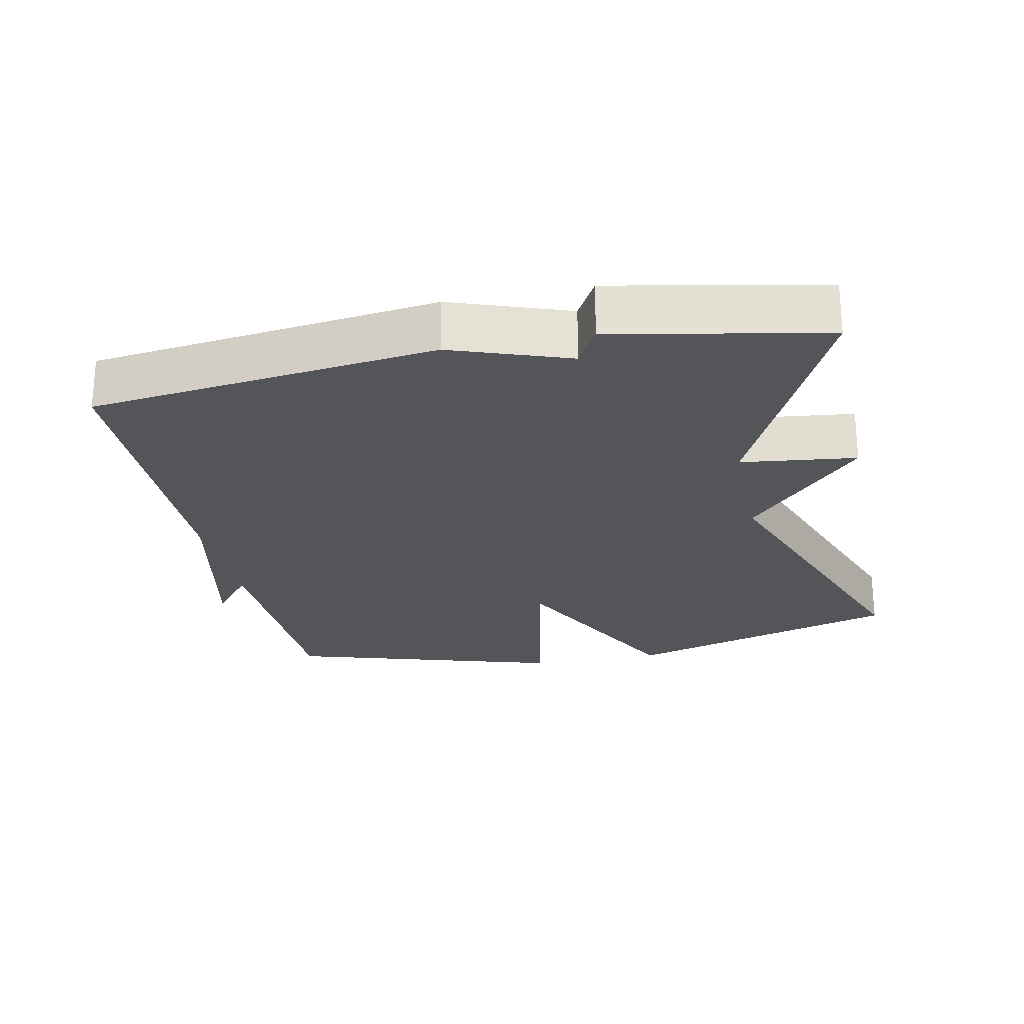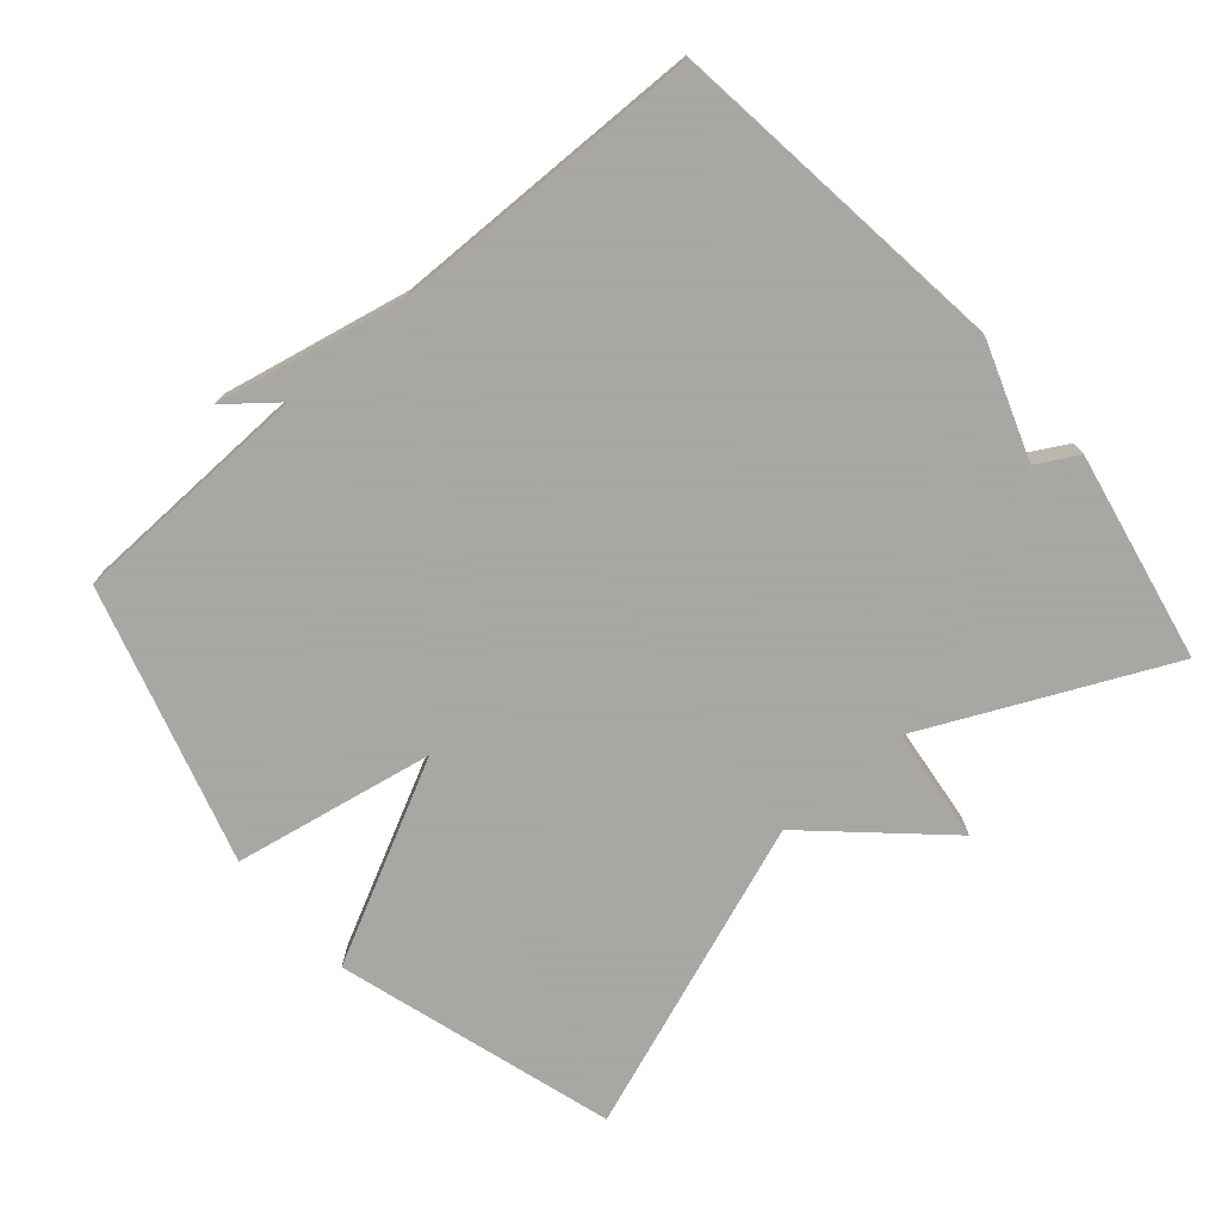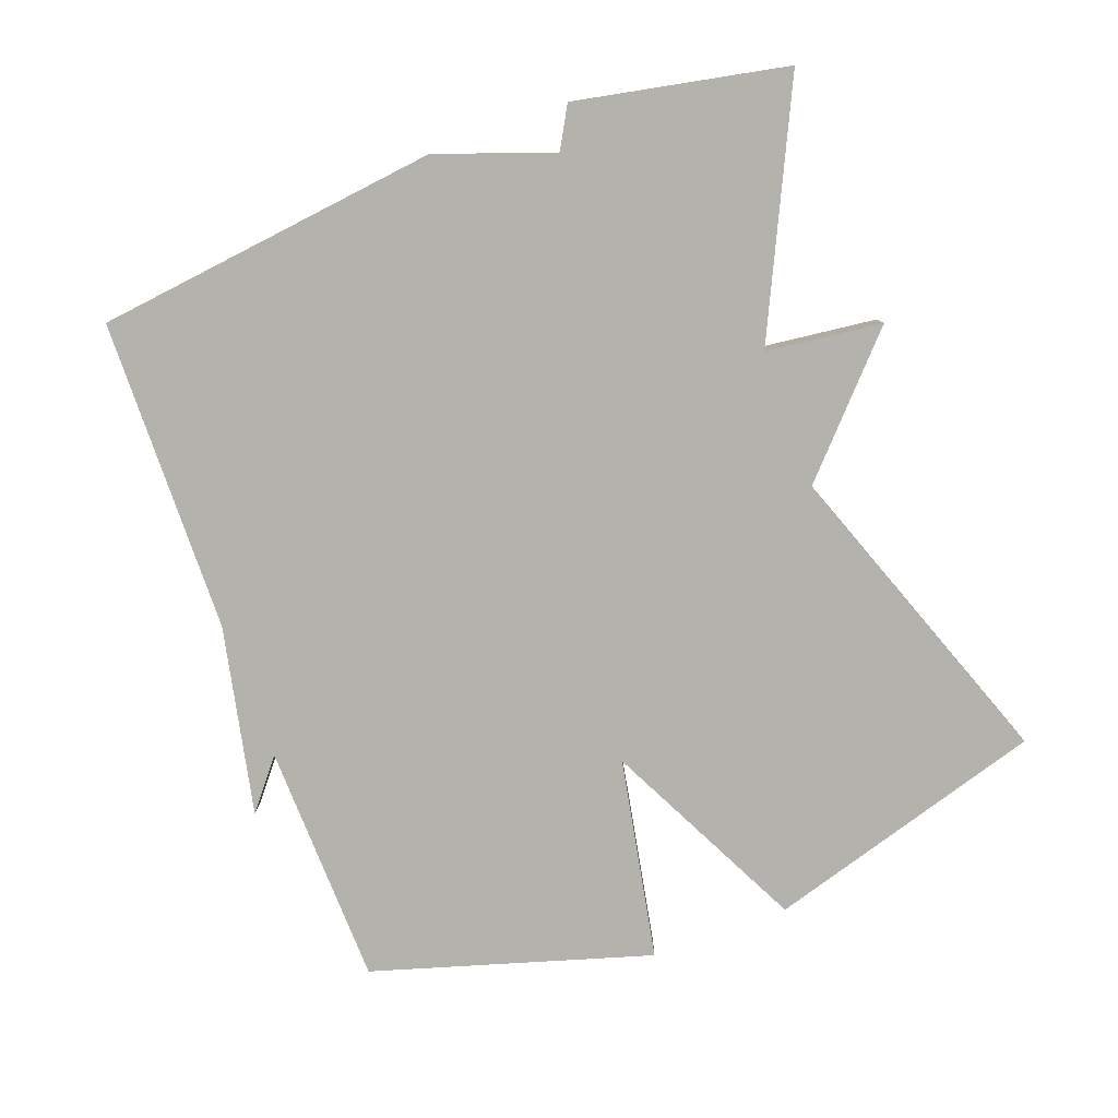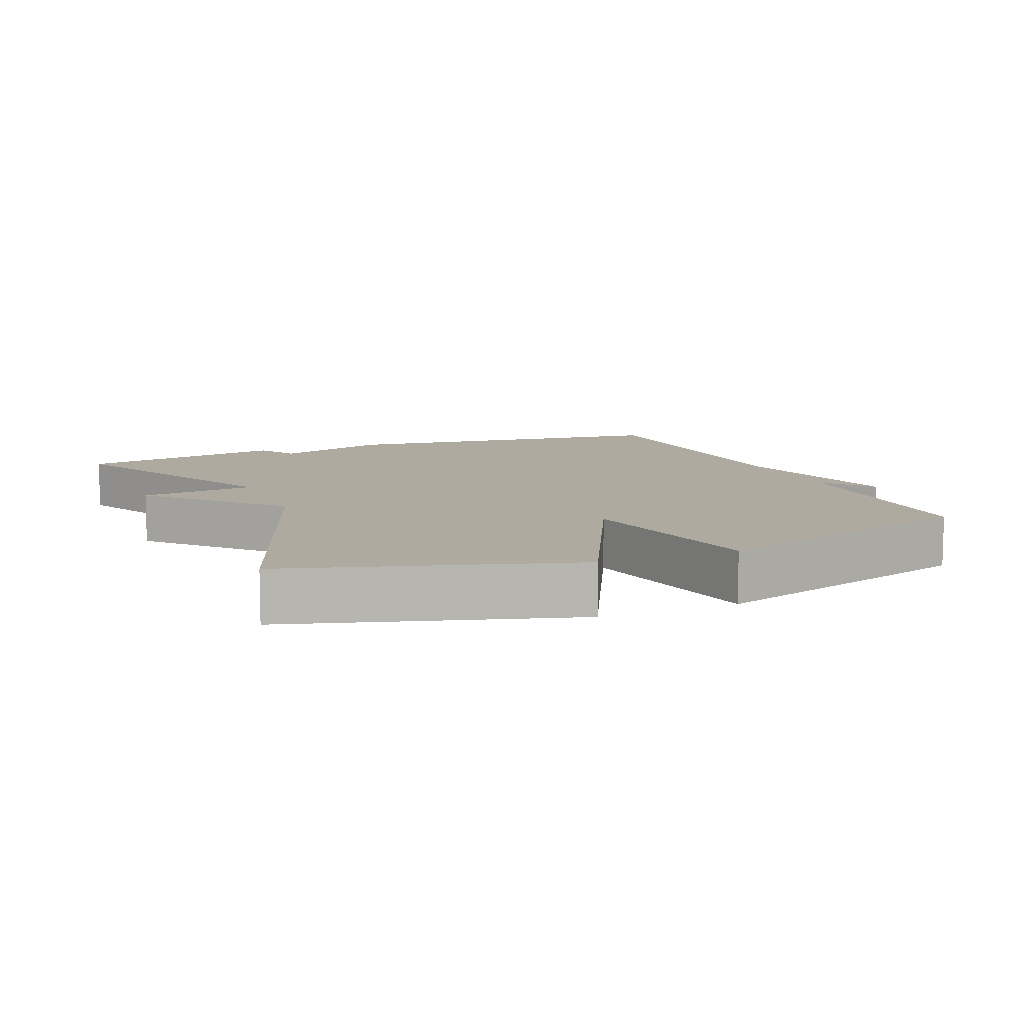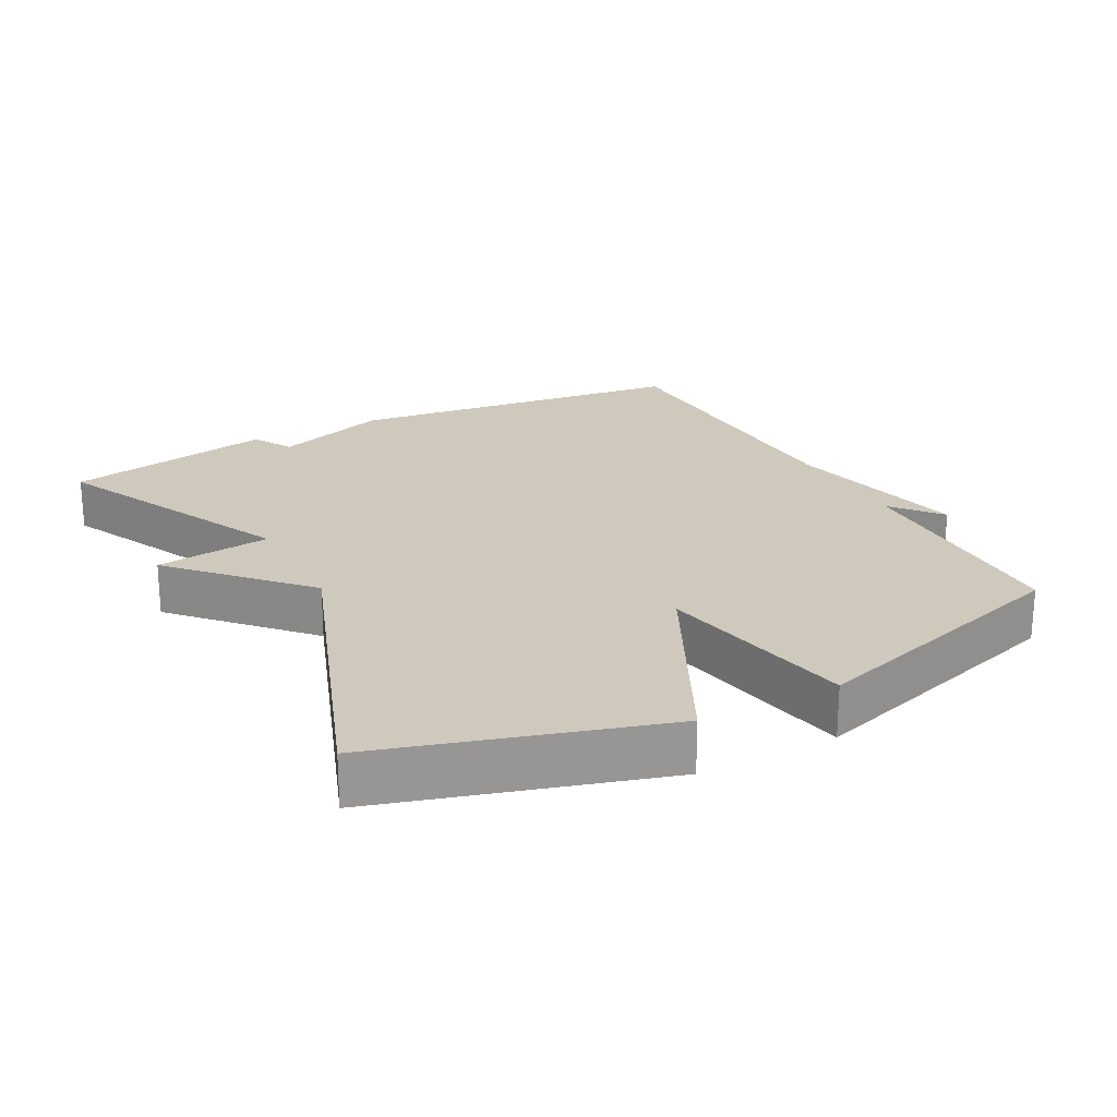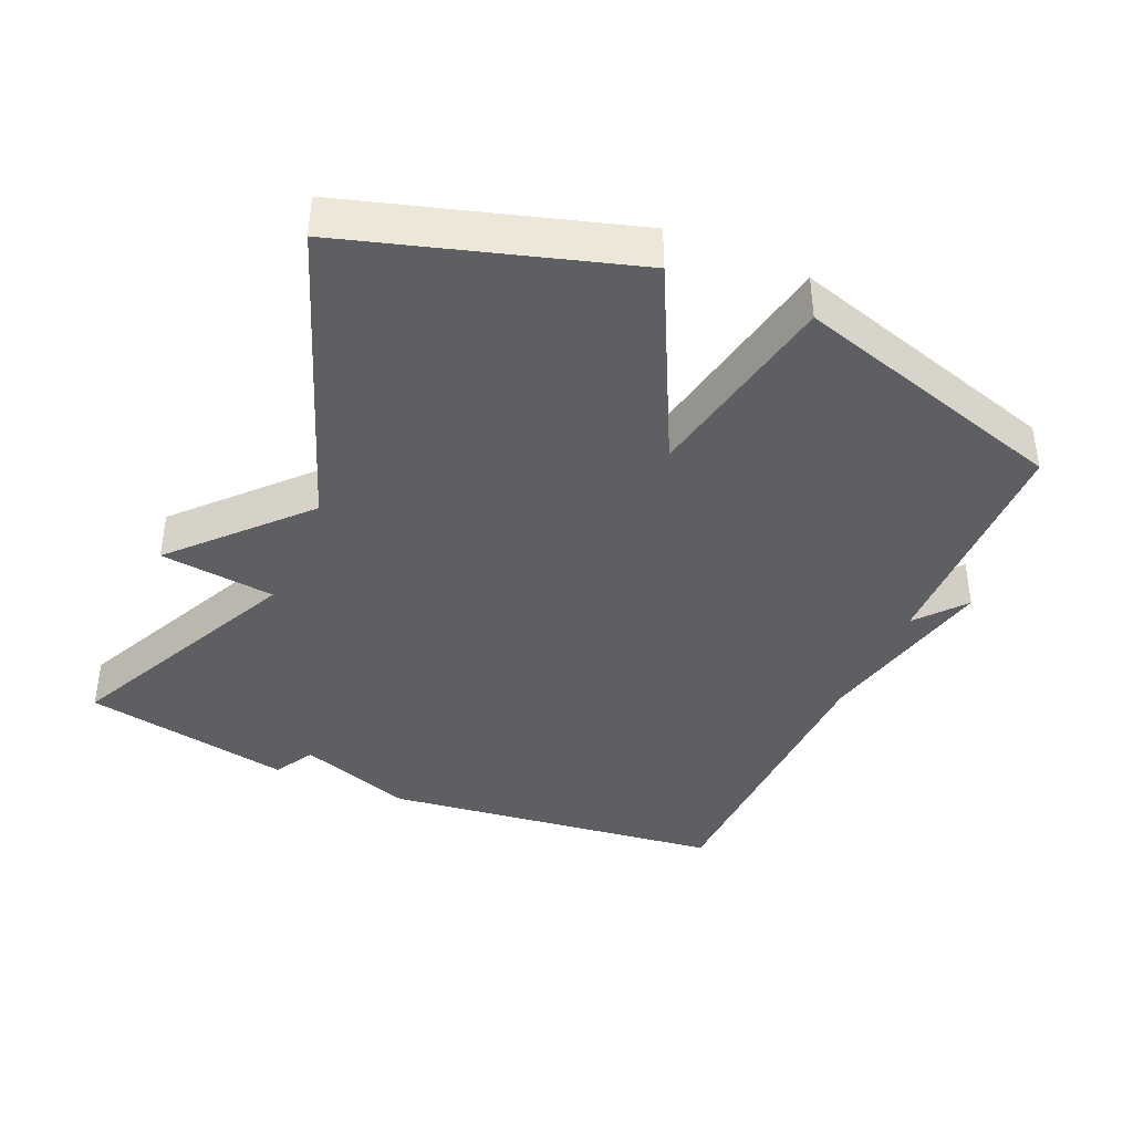
<metadata>
{"format":"obj","ext":"obj","renderer":"f3d","projection":"perspective","resolution":1024,"background":"white","views":[{"elev":-24.1,"azim":101.7,"up":"+Y"},{"elev":-74.4,"azim":41.0,"up":"+Y"},{"elev":-79.4,"azim":110.2,"up":"+Y"},{"elev":9.4,"azim":-112.7,"up":"+Y"},{"elev":22.3,"azim":-118.0,"up":"+Y"},{"elev":-39.7,"azim":-113.5,"up":"+Y"}]}
</metadata>
<code>
v -0.5 0.07 -0.5
v -0.62 0.07 -0.098
v -0.33 0.07 0.047
v -0.62 0.07 0.102
v -0.5 0.07 0.5
v -0.151 0.07 0.509
v -0.222 0.07 0.567
v 0.049 0.07 0.509
v 0.5 0.07 0.5
v 0.56 0.07 0.003
v 0.501 0.07 -0.164
v 0.56 0.07 -0.197
v 0.5 0.07 -0.5
v 0.151 0.07 -0.335
v 0.131 0.07 -0.502
v -0.049 0.07 -0.335
v -0.5 0 -0.5
v -0.62 0 -0.098
v -0.33 0 0.047
v -0.62 0 0.102
v -0.5 0 0.5
v -0.151 0 0.509
v -0.222 0 0.567
v 0.049 0 0.509
v 0.5 0 0.5
v 0.56 0 0.003
v 0.501 0 -0.164
v 0.56 0 -0.197
v 0.5 0 -0.5
v 0.151 0 -0.335
v 0.131 0 -0.502
v -0.049 0 -0.335
f 14 15 16
f 11 12 13 14
f 11 14 16
f 10 11 16
f 9 10 16
f 8 9 16
f 6 7 8
f 5 6 8
f 4 5 8
f 3 4 8
f 3 8 16 1
f 1 2 3
f 32 31 30
f 30 29 28 27
f 32 30 27
f 32 27 26
f 32 26 25
f 32 25 24
f 24 23 22
f 24 22 21
f 24 21 20
f 24 20 19
f 17 32 24 19
f 19 18 17
f 1 17 18 2
f 2 18 19 3
f 3 19 20 4
f 4 20 21 5
f 5 21 22 6
f 6 22 23 7
f 7 23 24 8
f 8 24 25 9
f 9 25 26 10
f 10 26 27 11
f 11 27 28 12
f 12 28 29 13
f 13 29 30 14
f 14 30 31 15
f 15 31 32 16
f 16 32 17 1

</code>
